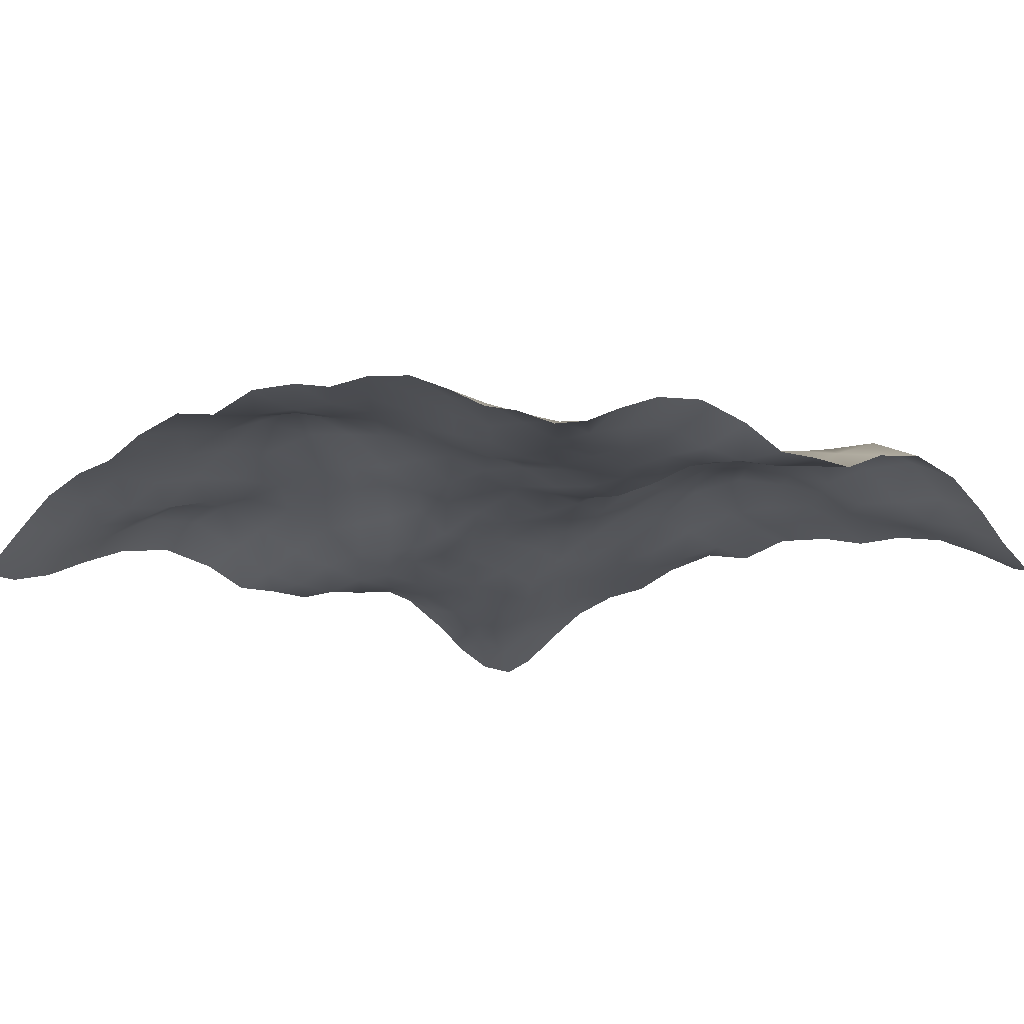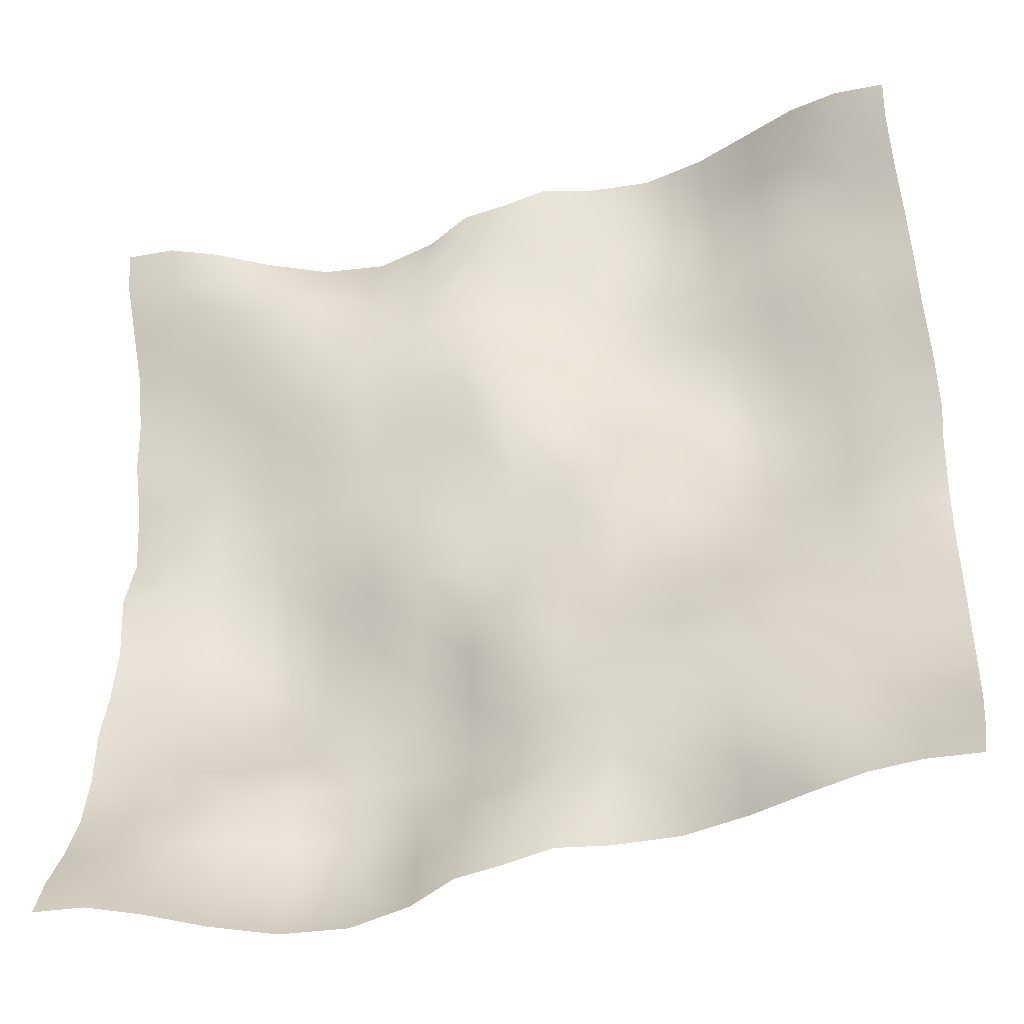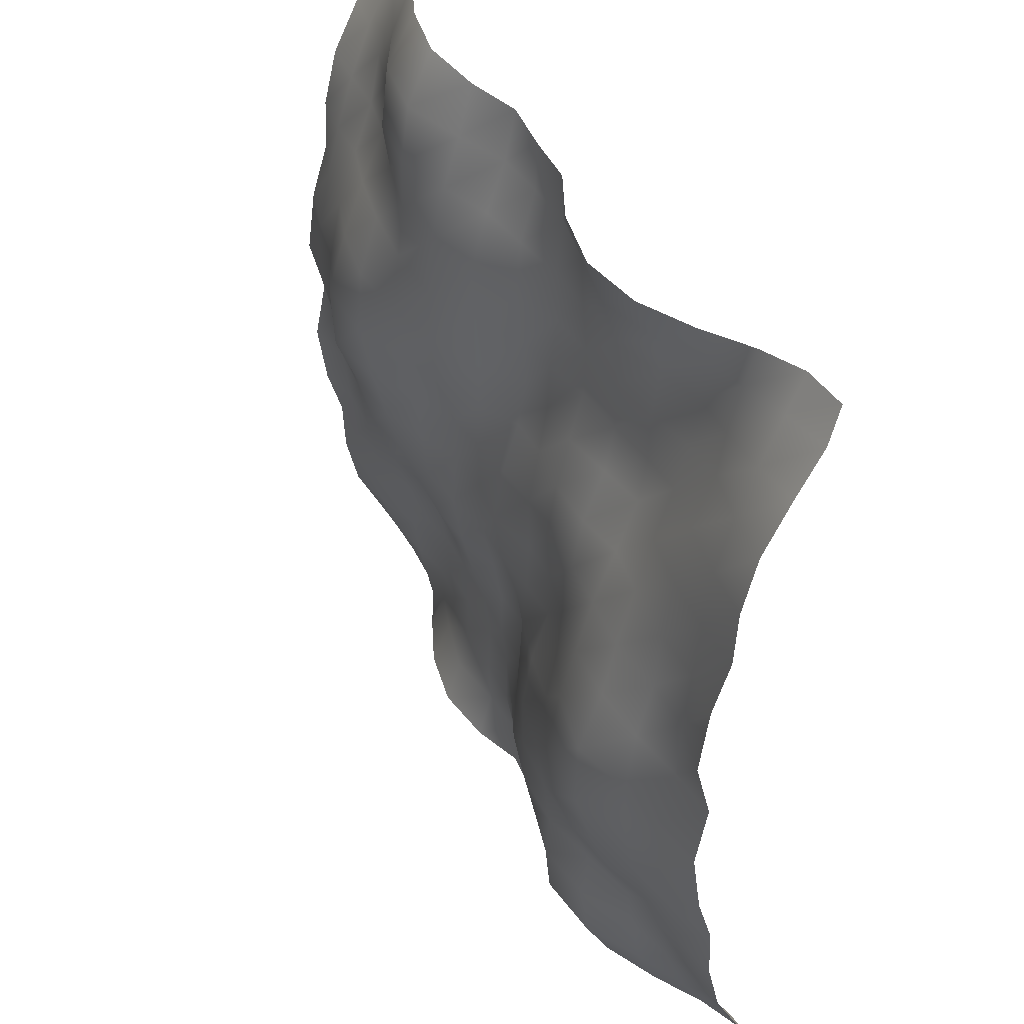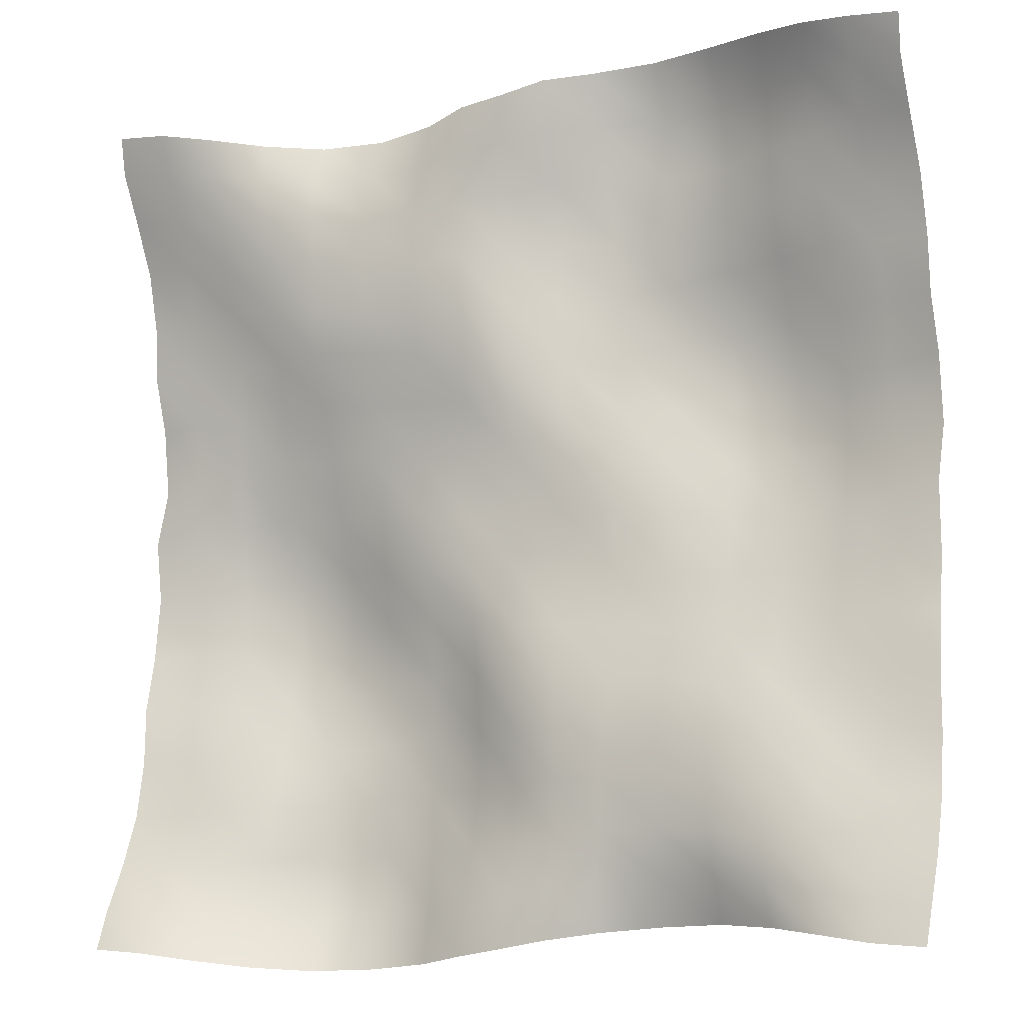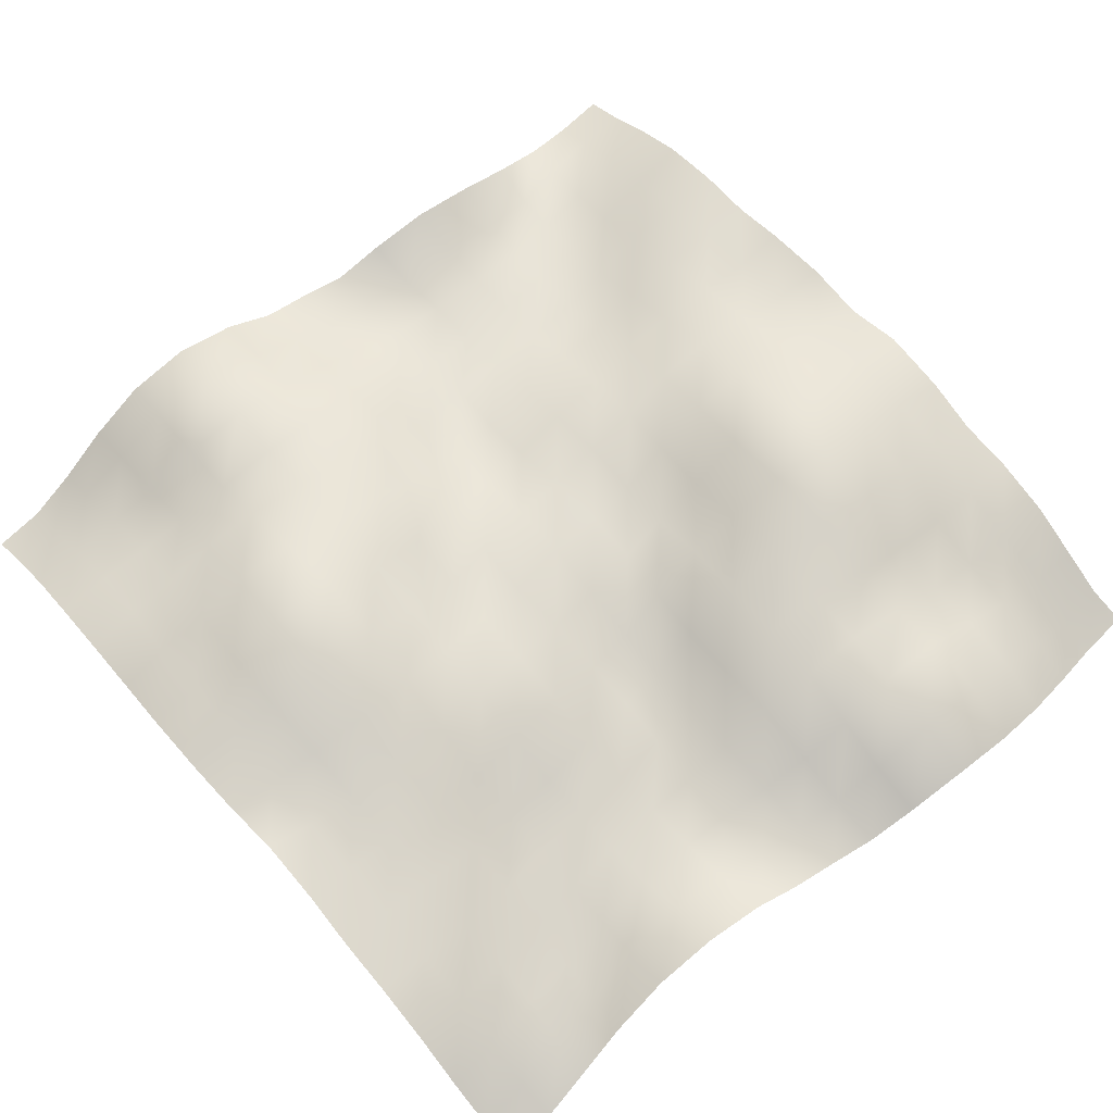
<metadata>
{"format":"obj","ext":"obj","renderer":"f3d","projection":"perspective","resolution":1024,"background":"white","views":[{"elev":-15.0,"azim":134.6,"up":"+Y"},{"elev":-41.0,"azim":16.8,"up":"+Z"},{"elev":42.0,"azim":-116.4,"up":"+Z"},{"elev":-10.5,"azim":24.7,"up":"+Z"},{"elev":68.1,"azim":-40.9,"up":"+Y"}]}
</metadata>
<code>
o Plan.003_Plan.001
v 3.007e+04 -6169 -2.885e+04
v 2.649e+04 -6144 -2.858e+04
v 2.298e+04 -5075 -2.808e+04
v 1.924e+04 -3258 -2.76e+04
v 1.516e+04 -1498 -2.734e+04
v 1.074e+04 -690.6 -2.747e+04
v 6413 -1472 -2.783e+04
v 3116 -2950 -2.832e+04
v -97.46 -2829 -2.885e+04
v -3311 -2950 -2.937e+04
v -6608 -1472 -2.986e+04
v -1.093e+04 -690.6 -3.023e+04
v -1.536e+04 -1498 -3.036e+04
v -1.944e+04 -3258 -3.01e+04
v -2.317e+04 -5075 -2.961e+04
v -2.668e+04 -6144 -2.911e+04
v -3.027e+04 -6169 -2.885e+04
v 3.024e+04 -5334 -2.624e+04
v 2.661e+04 -4914 -2.595e+04
v 2.27e+04 -4469 -2.541e+04
v 1.894e+04 -4254 -2.461e+04
v 1.516e+04 -2941 -2.416e+04
v 1.079e+04 -1803 -2.413e+04
v 6624 -2555 -2.445e+04
v 3325 -2968 -2.502e+04
v -25.12 -2715 -2.543e+04
v -3216 -2160 -2.584e+04
v -6650 -535.8 -2.609e+04
v -1.087e+04 1120 -2.641e+04
v -1.56e+04 491.2 -2.659e+04
v -1.955e+04 -1703 -2.66e+04
v -2.32e+04 -3411 -2.667e+04
v -2.667e+04 -4968 -2.656e+04
v -3.009e+04 -5334 -2.624e+04
v 3.024e+04 -3518 -2.305e+04
v 2.65e+04 -3478 -2.261e+04
v 2.251e+04 -3760 -2.202e+04
v 1.882e+04 -4099 -2.167e+04
v 1.506e+04 -3538 -2.119e+04
v 1.098e+04 -2718 -2.089e+04
v 6940 -2561 -2.106e+04
v 3531 -2410 -2.13e+04
v 134.4 -1612 -2.18e+04
v -3257 -859.8 -2.22e+04
v -6891 484.8 -2.229e+04
v -1.113e+04 1599 -2.215e+04
v -1.572e+04 945.3 -2.224e+04
v -1.954e+04 -1072 -2.256e+04
v -2.3e+04 -2093 -2.286e+04
v -2.657e+04 -2942 -2.313e+04
v -3.01e+04 -3518 -2.305e+04
v 3.013e+04 -1684 -1.929e+04
v 2.634e+04 -2267 -1.912e+04
v 2.244e+04 -3293 -1.884e+04
v 1.889e+04 -3505 -1.837e+04
v 1.501e+04 -3076 -1.801e+04
v 1.107e+04 -2785 -1.771e+04
v 7100 -2770 -1.755e+04
v 3656 -2531 -1.761e+04
v 268.1 -1200 -1.76e+04
v -3264 329.9 -1.793e+04
v -7220 1411 -1.816e+04
v -1.144e+04 1537 -1.829e+04
v -1.565e+04 521.9 -1.86e+04
v -1.939e+04 -609.8 -1.903e+04
v -2.29e+04 -1286 -1.918e+04
v -2.643e+04 -1333 -1.932e+04
v -3.021e+04 -1684 -1.929e+04
v 3.004e+04 -723.2 -1.519e+04
v 2.643e+04 -1053 -1.528e+04
v 2.247e+04 -1746 -1.534e+04
v 1.876e+04 -2739 -1.51e+04
v 1.507e+04 -2948 -1.458e+04
v 1.12e+04 -2709 -1.435e+04
v 7343 -2502 -1.428e+04
v 3541 -2029 -1.402e+04
v 138.4 -1823 -1.37e+04
v -3206 108.8 -1.374e+04
v -7324 1612 -1.401e+04
v -1.14e+04 1971 -1.443e+04
v -1.546e+04 1781 -1.5e+04
v -1.942e+04 1085 -1.532e+04
v -2.302e+04 44.37 -1.539e+04
v -2.656e+04 -131.9 -1.531e+04
v -3.029e+04 -723.2 -1.519e+04
v 2.999e+04 -533.5 -1.122e+04
v 2.655e+04 -461.6 -1.127e+04
v 2.268e+04 -719.6 -1.147e+04
v 1.877e+04 -1447 -1.154e+04
v 1.512e+04 -2358 -1.138e+04
v 1.145e+04 -1937 -1.117e+04
v 7355 -1551 -1.082e+04
v 3401 -1977 -1.039e+04
v 94.82 -2042 -1.013e+04
v -3272 -149.3 -9900
v -7315 1644 -9864
v -1.128e+04 2564 -1.011e+04
v -1.53e+04 3249 -1.072e+04
v -1.958e+04 2618 -1.115e+04
v -2.319e+04 1413 -1.126e+04
v -2.687e+04 698.4 -1.126e+04
v -3.034e+04 -533.5 -1.122e+04
v 2.987e+04 604.8 -7378
v 2.654e+04 -34.85 -7354
v 2.295e+04 120.6 -7548
v 1.896e+04 -228.4 -7855
v 1.525e+04 -843.2 -7815
v 1.145e+04 -486.7 -7466
v 7329 -656 -7136
v 3464 -1342 -6915
v 27.13 -1503 -6628
v -3499 -226.7 -6072
v -7483 1037 -5619
v -1.119e+04 1778 -5616
v -1.503e+04 3750 -6039
v -1.968e+04 3960 -6616
v -2.345e+04 2211 -6814
v -2.69e+04 1562 -7066
v -3.046e+04 604.8 -7378
v 2.986e+04 1239 -2721
v 2.656e+04 439.8 -3229
v 2.319e+04 628.6 -3599
v 1.924e+04 1133 -3868
v 1.518e+04 678.5 -3923
v 1.132e+04 174.9 -3501
v 7389 7.18 -3128
v 3616 -537.8 -2955
v -4.415 -355.3 -2854
v -3927 -357 -2267
v -7500 -205.2 -1803
v -1.117e+04 995.4 -1717
v -1.503e+04 2780 -1533
v -1.959e+04 3774 -1721
v -2.357e+04 2441 -2247
v -2.695e+04 1808 -2453
v -3.048e+04 1239 -2721
v 3.007e+04 294.7 1321
v 2.686e+04 885.8 779.9
v 2.327e+04 1747 369
v 1.932e+04 2101 83.22
v 1.508e+04 1775 142.9
v 1.109e+04 727.3 432.1
v 7298 -273.7 883.8
v 3842 -449.1 1074
v -97.46 326 1321
v -4037 -449.1 1568
v -7493 -273.7 1759
v -1.129e+04 727.3 2210
v -1.527e+04 1775 2500
v -1.951e+04 2101 2559
v -2.347e+04 1747 2273
v -2.705e+04 885.8 1863
v -3.027e+04 294.7 1321
v 3.028e+04 1239 5363
v 2.675e+04 1808 5095
v 2.337e+04 2441 4889
v 1.939e+04 3774 4364
v 1.484e+04 2780 4175
v 1.097e+04 995.4 4360
v 7305 -205.2 4446
v 3732 -357 4909
v -190.5 -355.3 5497
v -3811 -537.8 5597
v -7584 7.18 5771
v -1.152e+04 174.9 6143
v -1.537e+04 678.5 6566
v -1.943e+04 1133 6511
v -2.338e+04 628.6 6241
v -2.676e+04 439.8 5872
v -3.006e+04 1239 5363
v 3.027e+04 604.8 1.002e+04
v 2.67e+04 1562 9709
v 2.326e+04 2211 9456
v 1.949e+04 3960 9258
v 1.484e+04 3750 8681
v 1.1e+04 1778 8258
v 7288 1037 8261
v 3304 -226.7 8715
v -222 -1503 9271
v -3659 -1342 9558
v -7524 -656 9779
v -1.165e+04 -486.7 1.011e+04
v -1.545e+04 -843.2 1.046e+04
v -1.916e+04 -228.4 1.05e+04
v -2.314e+04 120.6 1.019e+04
v -2.673e+04 -34.85 9997
v -3.007e+04 604.8 1.002e+04
v 3.015e+04 -533.5 1.386e+04
v 2.668e+04 698.4 1.39e+04
v 2.299e+04 1413 1.39e+04
v 1.938e+04 2618 1.379e+04
v 1.51e+04 3249 1.336e+04
v 1.108e+04 2564 1.275e+04
v 7120 1644 1.251e+04
v 3077 -149.3 1.254e+04
v -289.7 -2042 1.278e+04
v -3596 -1977 1.304e+04
v -7550 -1551 1.346e+04
v -1.165e+04 -1937 1.381e+04
v -1.532e+04 -2358 1.402e+04
v -1.896e+04 -1447 1.418e+04
v -2.287e+04 -719.6 1.411e+04
v -2.674e+04 -461.6 1.391e+04
v -3.019e+04 -533.5 1.386e+04
v 3.01e+04 -723.2 1.783e+04
v 2.637e+04 -131.9 1.795e+04
v 2.282e+04 44.37 1.803e+04
v 1.923e+04 1085 1.797e+04
v 1.527e+04 1781 1.765e+04
v 1.121e+04 1971 1.707e+04
v 7129 1612 1.665e+04
v 3011 108.8 1.638e+04
v -333.3 -1823 1.635e+04
v -3736 -2029 1.667e+04
v -7538 -2502 1.693e+04
v -1.14e+04 -2709 1.699e+04
v -1.526e+04 -2948 1.722e+04
v -1.895e+04 -2739 1.775e+04
v -2.267e+04 -1746 1.799e+04
v -2.663e+04 -1053 1.793e+04
v -3.024e+04 -723.2 1.783e+04
v 3.001e+04 -1684 2.194e+04
v 2.623e+04 -1333 2.196e+04
v 2.271e+04 -1286 2.183e+04
v 1.919e+04 -609.8 2.167e+04
v 1.546e+04 521.9 2.124e+04
v 1.124e+04 1537 2.093e+04
v 7025 1411 2.081e+04
v 3069 329.9 2.058e+04
v -463 -1200 2.024e+04
v -3851 -2531 2.025e+04
v -7295 -2770 2.019e+04
v -1.127e+04 -2785 2.035e+04
v -1.521e+04 -3076 2.065e+04
v -1.908e+04 -3505 2.101e+04
v -2.263e+04 -3293 2.148e+04
v -2.653e+04 -2267 2.176e+04
v -3.032e+04 -1684 2.194e+04
v 2.99e+04 -3518 2.569e+04
v 2.638e+04 -2942 2.577e+04
v 2.28e+04 -2093 2.55e+04
v 1.934e+04 -1072 2.52e+04
v 1.552e+04 945.3 2.489e+04
v 1.094e+04 1599 2.48e+04
v 6696 484.8 2.493e+04
v 3062 -859.8 2.484e+04
v -329.3 -1612 2.444e+04
v -3726 -2410 2.394e+04
v -7135 -2561 2.37e+04
v -1.118e+04 -2718 2.353e+04
v -1.525e+04 -3538 2.383e+04
v -1.902e+04 -4099 2.431e+04
v -2.271e+04 -3760 2.467e+04
v -2.669e+04 -3478 2.525e+04
v -3.043e+04 -3518 2.569e+04
v 2.99e+04 -5334 2.888e+04
v 2.647e+04 -4968 2.921e+04
v 2.301e+04 -3411 2.932e+04
v 1.935e+04 -1703 2.924e+04
v 1.54e+04 491.2 2.923e+04
v 1.068e+04 1120 2.905e+04
v 6455 -535.8 2.873e+04
v 3021 -2160 2.848e+04
v -169.8 -2715 2.807e+04
v -3520 -2968 2.766e+04
v -6819 -2555 2.709e+04
v -1.098e+04 -1803 2.678e+04
v -1.536e+04 -2941 2.68e+04
v -1.913e+04 -4254 2.725e+04
v -2.29e+04 -4469 2.805e+04
v -2.68e+04 -4914 2.859e+04
v -3.044e+04 -5334 2.888e+04
v 3.007e+04 -6169 3.149e+04
v 2.649e+04 -6144 3.175e+04
v 2.298e+04 -5075 3.226e+04
v 1.924e+04 -3258 3.274e+04
v 1.516e+04 -1498 3.3e+04
v 1.074e+04 -690.6 3.287e+04
v 6413 -1472 3.251e+04
v 3116 -2950 3.202e+04
v -97.46 -2829 3.149e+04
v -3311 -2950 3.096e+04
v -6608 -1472 3.047e+04
v -1.093e+04 -690.6 3.011e+04
v -1.536e+04 -1498 2.998e+04
v -1.944e+04 -3258 3.024e+04
v -2.317e+04 -5075 3.072e+04
v -2.668e+04 -6144 3.123e+04
v -3.027e+04 -6169 3.149e+04
f 1 18 19 2
f 2 19 20 3
f 3 20 21 4
f 4 21 22 5
f 5 22 23 6
f 6 23 24 7
f 7 24 25 8
f 8 25 26 9
f 9 26 27 10
f 10 27 28 11
f 11 28 29 12
f 12 29 30 13
f 13 30 31 14
f 14 31 32 15
f 15 32 33 16
f 16 33 34 17
f 18 35 36 19
f 19 36 37 20
f 20 37 38 21
f 21 38 39 22
f 22 39 40 23
f 23 40 41 24
f 24 41 42 25
f 25 42 43 26
f 26 43 44 27
f 27 44 45 28
f 28 45 46 29
f 29 46 47 30
f 30 47 48 31
f 31 48 49 32
f 32 49 50 33
f 33 50 51 34
f 35 52 53 36
f 36 53 54 37
f 37 54 55 38
f 38 55 56 39
f 39 56 57 40
f 40 57 58 41
f 41 58 59 42
f 42 59 60 43
f 43 60 61 44
f 44 61 62 45
f 45 62 63 46
f 46 63 64 47
f 47 64 65 48
f 48 65 66 49
f 49 66 67 50
f 50 67 68 51
f 52 69 70 53
f 53 70 71 54
f 54 71 72 55
f 55 72 73 56
f 56 73 74 57
f 57 74 75 58
f 58 75 76 59
f 59 76 77 60
f 60 77 78 61
f 61 78 79 62
f 62 79 80 63
f 63 80 81 64
f 64 81 82 65
f 65 82 83 66
f 66 83 84 67
f 67 84 85 68
f 69 86 87 70
f 70 87 88 71
f 71 88 89 72
f 72 89 90 73
f 73 90 91 74
f 74 91 92 75
f 75 92 93 76
f 76 93 94 77
f 77 94 95 78
f 78 95 96 79
f 79 96 97 80
f 80 97 98 81
f 81 98 99 82
f 82 99 100 83
f 83 100 101 84
f 84 101 102 85
f 86 103 104 87
f 87 104 105 88
f 88 105 106 89
f 89 106 107 90
f 90 107 108 91
f 91 108 109 92
f 92 109 110 93
f 93 110 111 94
f 94 111 112 95
f 95 112 113 96
f 96 113 114 97
f 97 114 115 98
f 98 115 116 99
f 99 116 117 100
f 100 117 118 101
f 101 118 119 102
f 103 120 121 104
f 104 121 122 105
f 105 122 123 106
f 106 123 124 107
f 107 124 125 108
f 108 125 126 109
f 109 126 127 110
f 110 127 128 111
f 111 128 129 112
f 112 129 130 113
f 113 130 131 114
f 114 131 132 115
f 115 132 133 116
f 116 133 134 117
f 117 134 135 118
f 118 135 136 119
f 120 137 138 121
f 121 138 139 122
f 122 139 140 123
f 123 140 141 124
f 124 141 142 125
f 125 142 143 126
f 126 143 144 127
f 127 144 145 128
f 128 145 146 129
f 129 146 147 130
f 130 147 148 131
f 131 148 149 132
f 132 149 150 133
f 133 150 151 134
f 134 151 152 135
f 135 152 153 136
f 137 154 155 138
f 138 155 156 139
f 139 156 157 140
f 140 157 158 141
f 141 158 159 142
f 142 159 160 143
f 143 160 161 144
f 144 161 162 145
f 145 162 163 146
f 146 163 164 147
f 147 164 165 148
f 148 165 166 149
f 149 166 167 150
f 150 167 168 151
f 151 168 169 152
f 152 169 170 153
f 154 171 172 155
f 155 172 173 156
f 156 173 174 157
f 157 174 175 158
f 158 175 176 159
f 159 176 177 160
f 160 177 178 161
f 161 178 179 162
f 162 179 180 163
f 163 180 181 164
f 164 181 182 165
f 165 182 183 166
f 166 183 184 167
f 167 184 185 168
f 168 185 186 169
f 169 186 187 170
f 171 188 189 172
f 172 189 190 173
f 173 190 191 174
f 174 191 192 175
f 175 192 193 176
f 176 193 194 177
f 177 194 195 178
f 178 195 196 179
f 179 196 197 180
f 180 197 198 181
f 181 198 199 182
f 182 199 200 183
f 183 200 201 184
f 184 201 202 185
f 185 202 203 186
f 186 203 204 187
f 188 205 206 189
f 189 206 207 190
f 190 207 208 191
f 191 208 209 192
f 192 209 210 193
f 193 210 211 194
f 194 211 212 195
f 195 212 213 196
f 196 213 214 197
f 197 214 215 198
f 198 215 216 199
f 199 216 217 200
f 200 217 218 201
f 201 218 219 202
f 202 219 220 203
f 203 220 221 204
f 205 222 223 206
f 206 223 224 207
f 207 224 225 208
f 208 225 226 209
f 209 226 227 210
f 210 227 228 211
f 211 228 229 212
f 212 229 230 213
f 213 230 231 214
f 214 231 232 215
f 215 232 233 216
f 216 233 234 217
f 217 234 235 218
f 218 235 236 219
f 219 236 237 220
f 220 237 238 221
f 222 239 240 223
f 223 240 241 224
f 224 241 242 225
f 225 242 243 226
f 226 243 244 227
f 227 244 245 228
f 228 245 246 229
f 229 246 247 230
f 230 247 248 231
f 231 248 249 232
f 232 249 250 233
f 233 250 251 234
f 234 251 252 235
f 235 252 253 236
f 236 253 254 237
f 237 254 255 238
f 239 256 257 240
f 240 257 258 241
f 241 258 259 242
f 242 259 260 243
f 243 260 261 244
f 244 261 262 245
f 245 262 263 246
f 246 263 264 247
f 247 264 265 248
f 248 265 266 249
f 249 266 267 250
f 250 267 268 251
f 251 268 269 252
f 252 269 270 253
f 253 270 271 254
f 254 271 272 255
f 256 273 274 257
f 257 274 275 258
f 258 275 276 259
f 259 276 277 260
f 260 277 278 261
f 261 278 279 262
f 262 279 280 263
f 263 280 281 264
f 264 281 282 265
f 265 282 283 266
f 266 283 284 267
f 267 284 285 268
f 268 285 286 269
f 269 286 287 270
f 270 287 288 271
f 271 288 289 272

</code>
